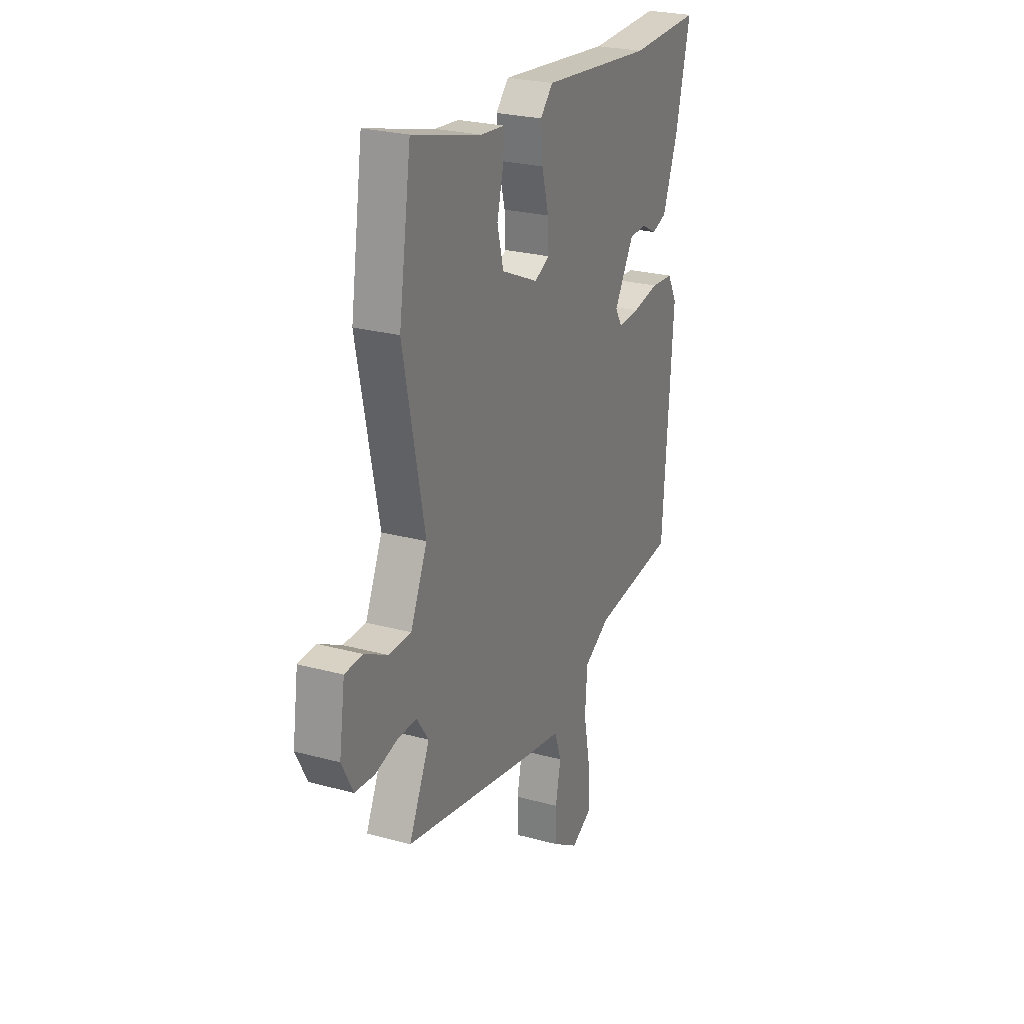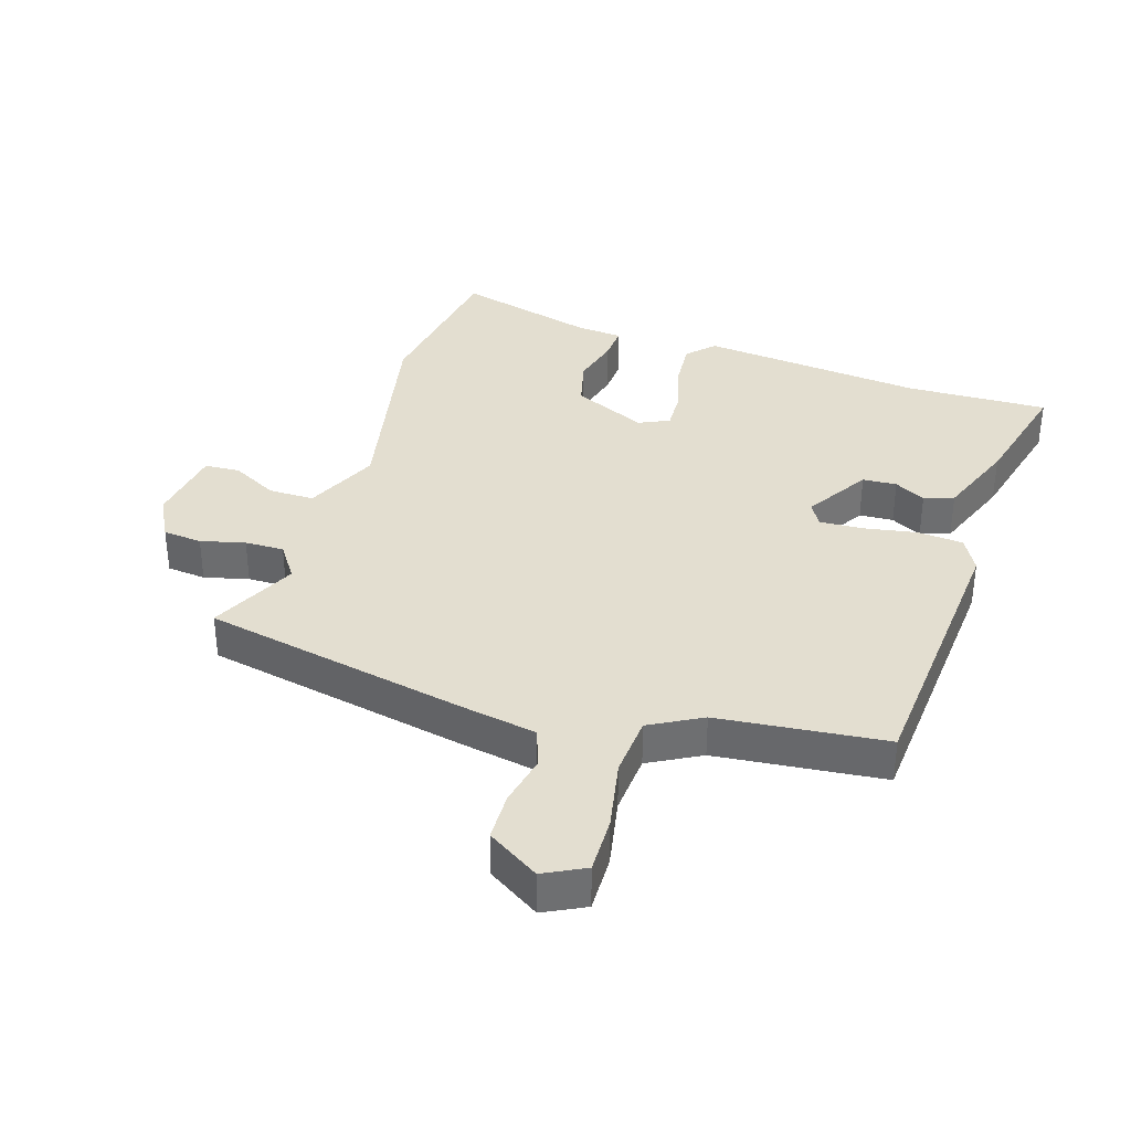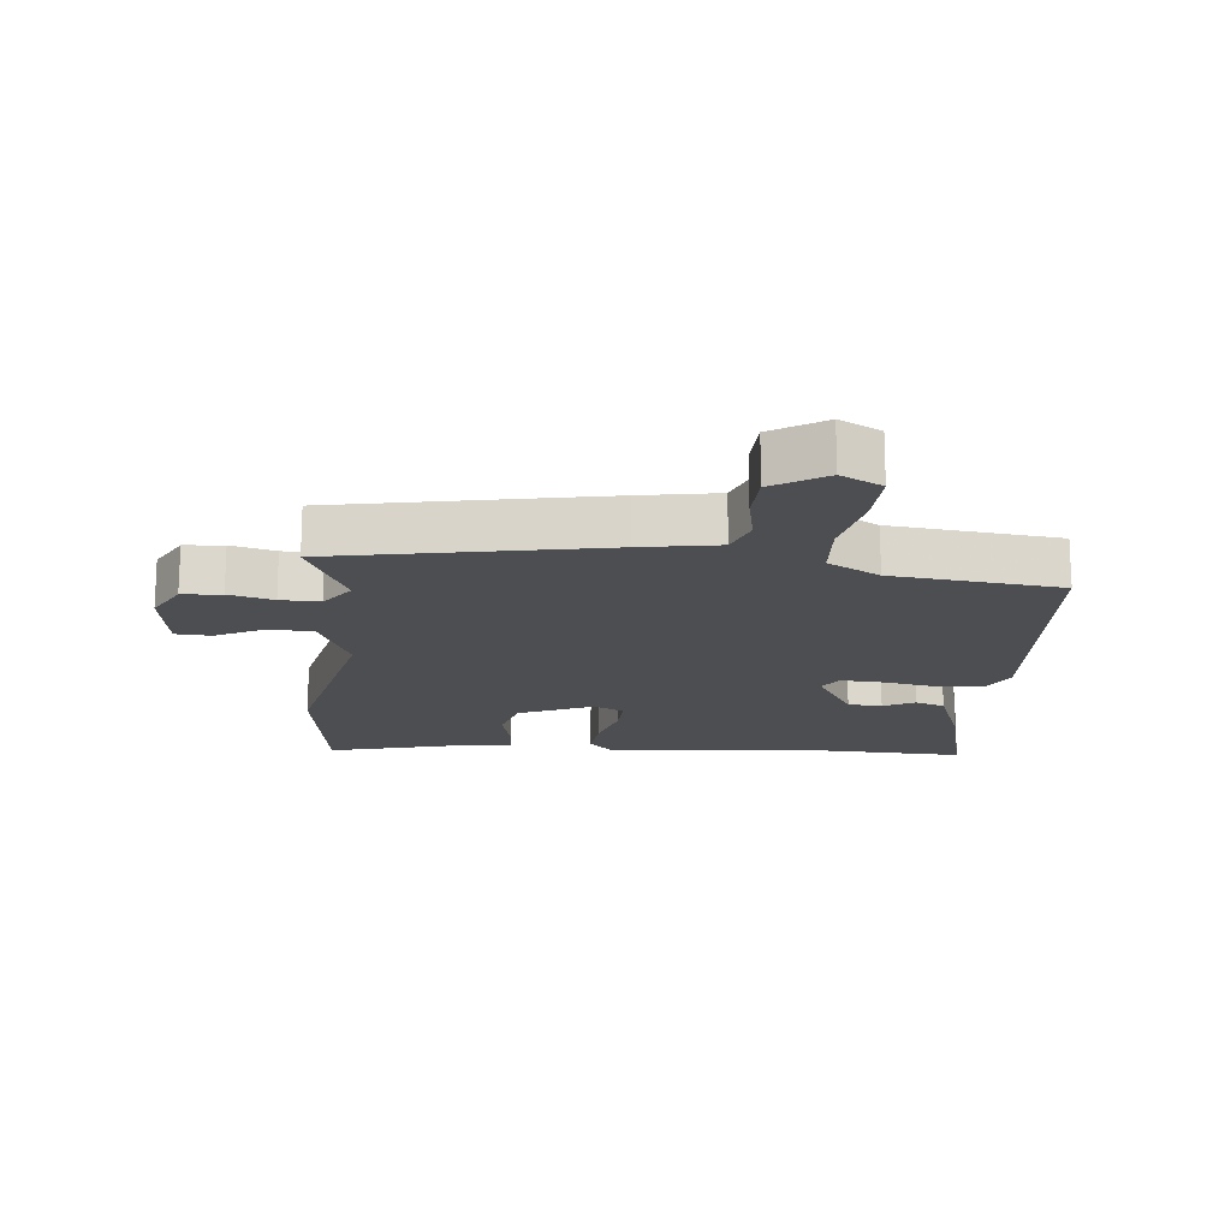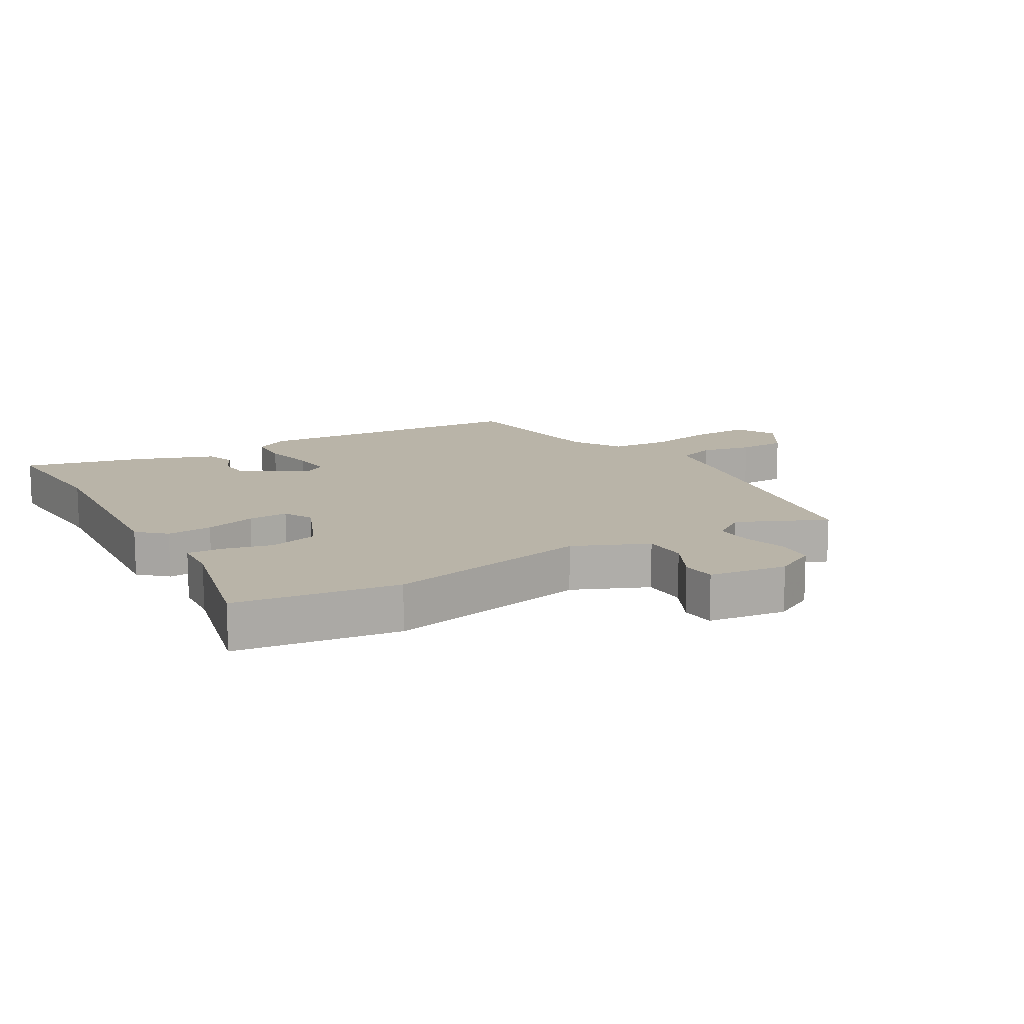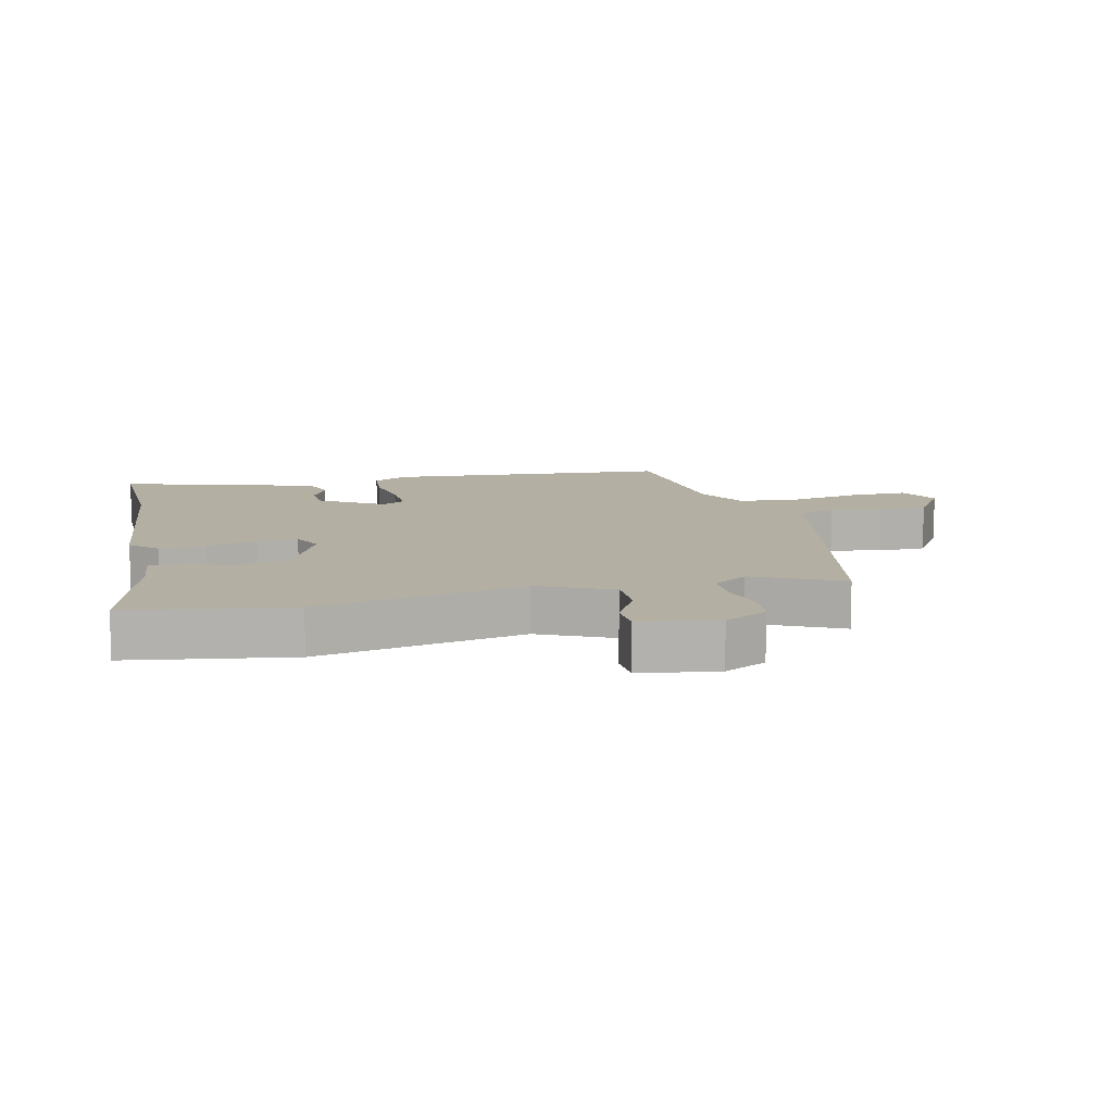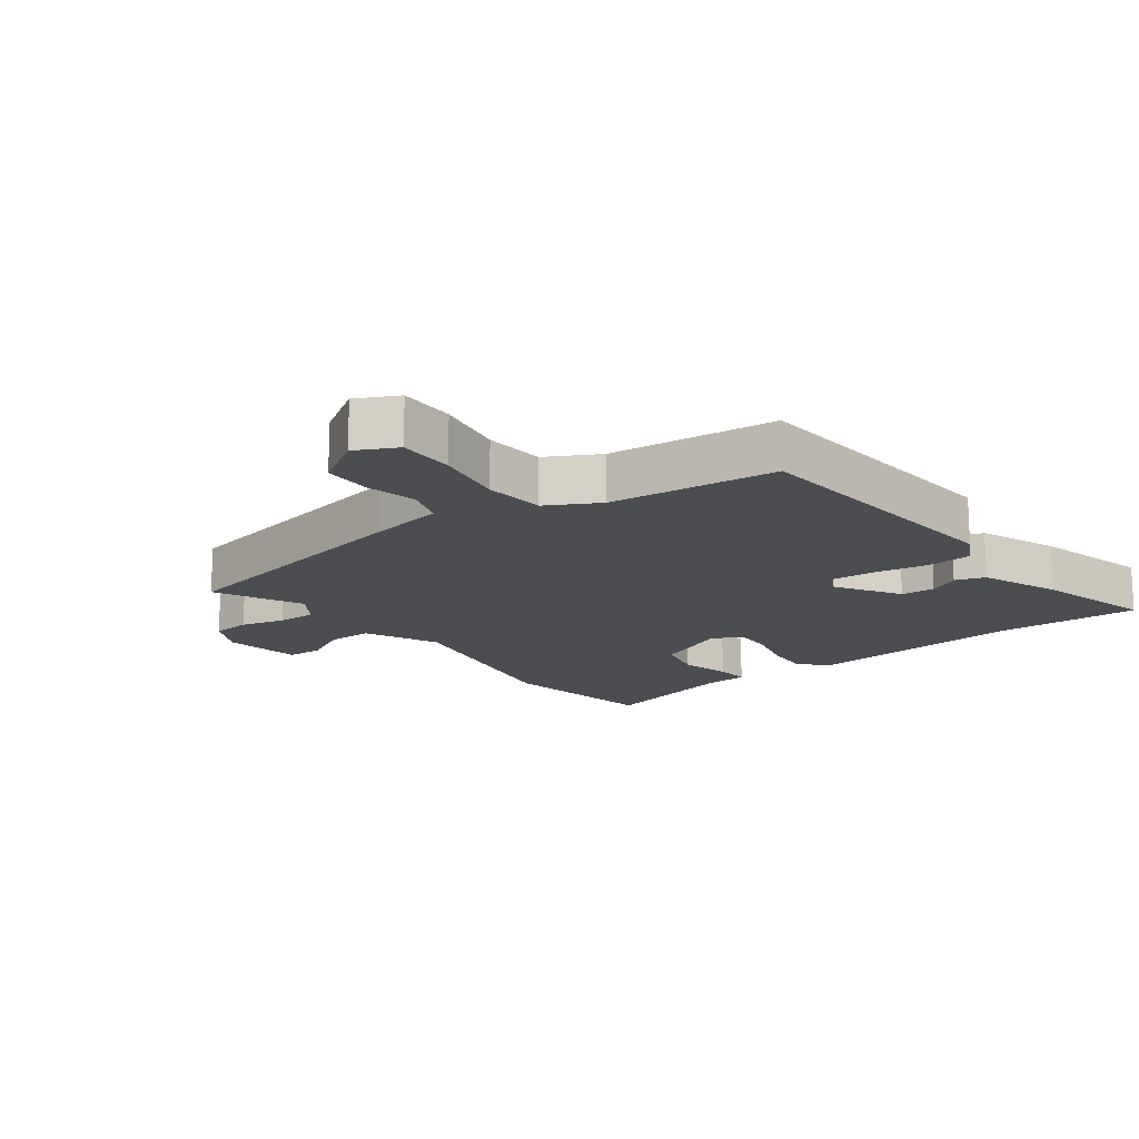
<metadata>
{"format":"obj","ext":"obj","renderer":"f3d","projection":"perspective","resolution":1024,"background":"white","views":[{"elev":25.2,"azim":113.8,"up":"+Z"},{"elev":35.8,"azim":-162.3,"up":"+Y"},{"elev":-16.8,"azim":174.0,"up":"+Y"},{"elev":13.1,"azim":58.7,"up":"+Y"},{"elev":11.2,"azim":77.2,"up":"+Y"},{"elev":-15.8,"azim":-142.7,"up":"+Y"}]}
</metadata>
<code>
v -0.559 0.07 0.502
v -0.333 0.07 0.495
v 0.022 0.07 0.531
v 0.062 0.07 0.489
v 0.056 0.07 0.416
v 0.034 0.07 0.335
v 0.031 0.07 0.271
v 0.079 0.07 0.248
v 0.196 0.07 0.301
v 0.216 0.07 0.379
v 0.196 0.07 0.458
v 0.193 0.07 0.513
v 0.268 0.07 0.52
v 0.488 0.07 0.579
v 0.527 0.07 0.32
v 0.459 0.07 -0.009
v 0.512 0.07 -0.126
v 0.584 0.07 -0.126
v 0.657 0.07 -0.088
v 0.713 0.07 -0.091
v 0.731 0.07 -0.215
v 0.695 0.07 -0.283
v 0.633 0.07 -0.289
v 0.563 0.07 -0.271
v 0.501 0.07 -0.27
v 0.463 0.07 -0.325
v 0.529 0.07 -0.464
v 0.11 0.07 -0.548
v -0.012 0.07 -0.57
v -0.034 0.07 -0.632
v -0.017 0.07 -0.713
v -0.019 0.07 -0.79
v -0.101 0.07 -0.842
v -0.166 0.07 -0.809
v -0.164 0.07 -0.719
v -0.142 0.07 -0.607
v -0.149 0.07 -0.51
v -0.231 0.07 -0.465
v -0.496 0.07 -0.437
v -0.529 0.07 0.013
v -0.499 0.07 0.068
v -0.427 0.07 0.074
v -0.342 0.07 0.059
v -0.274 0.07 0.055
v -0.252 0.07 0.092
v -0.314 0.07 0.194
v -0.368 0.07 0.197
v -0.417 0.07 0.171
v -0.464 0.07 0.187
v -0.512 0.07 0.313
v -0.559 0 0.502
v -0.333 0 0.495
v 0.022 0 0.531
v 0.062 0 0.489
v 0.056 0 0.416
v 0.034 0 0.335
v 0.031 0 0.271
v 0.079 0 0.248
v 0.196 0 0.301
v 0.216 0 0.379
v 0.196 0 0.458
v 0.193 0 0.513
v 0.268 0 0.52
v 0.488 0 0.579
v 0.527 0 0.32
v 0.459 0 -0.009
v 0.512 0 -0.126
v 0.584 0 -0.126
v 0.657 0 -0.088
v 0.713 0 -0.091
v 0.731 0 -0.215
v 0.695 0 -0.283
v 0.633 0 -0.289
v 0.563 0 -0.271
v 0.501 0 -0.27
v 0.463 0 -0.325
v 0.529 0 -0.464
v 0.11 0 -0.548
v -0.012 0 -0.57
v -0.034 0 -0.632
v -0.017 0 -0.713
v -0.019 0 -0.79
v -0.101 0 -0.842
v -0.166 0 -0.809
v -0.164 0 -0.719
v -0.142 0 -0.607
v -0.149 0 -0.51
v -0.231 0 -0.465
v -0.496 0 -0.437
v -0.529 0 0.013
v -0.499 0 0.068
v -0.427 0 0.074
v -0.342 0 0.059
v -0.274 0 0.055
v -0.252 0 0.092
v -0.314 0 0.194
v -0.368 0 0.197
v -0.417 0 0.171
v -0.464 0 0.187
v -0.512 0 0.313
f 50 1 2
f 49 50 2
f 48 49 2
f 47 48 2
f 4 5 6
f 3 4 6
f 2 3 6
f 47 2 6
f 46 47 6
f 45 46 6 7
f 44 45 7 8
f 41 42 43
f 40 41 43
f 39 40 43
f 38 39 43
f 37 38 43 44
f 34 35 36
f 33 34 36
f 32 33 36
f 31 32 36
f 30 31 36
f 29 30 36 37
f 37 44 8
f 29 37 8
f 28 29 8
f 27 28 8
f 26 27 8
f 22 23 24
f 21 22 24
f 20 21 24
f 19 20 24
f 18 19 24
f 17 18 24 25
f 26 8 9
f 25 26 9
f 17 25 9
f 16 17 9
f 16 9 10
f 15 16 10
f 14 15 10
f 13 14 10
f 10 11 12 13
f 52 51 100
f 52 100 99
f 52 99 98
f 52 98 97
f 56 55 54
f 56 54 53
f 56 53 52
f 56 52 97
f 56 97 96
f 57 56 96 95
f 58 57 95 94
f 93 92 91
f 93 91 90
f 93 90 89
f 93 89 88
f 94 93 88 87
f 86 85 84
f 86 84 83
f 86 83 82
f 86 82 81
f 86 81 80
f 87 86 80 79
f 58 94 87
f 58 87 79
f 58 79 78
f 58 78 77
f 58 77 76
f 74 73 72
f 74 72 71
f 74 71 70
f 74 70 69
f 74 69 68
f 75 74 68 67
f 59 58 76
f 59 76 75
f 59 75 67
f 59 67 66
f 60 59 66
f 60 66 65
f 60 65 64
f 60 64 63
f 63 62 61 60
f 1 51 52 2
f 2 52 53 3
f 3 53 54 4
f 4 54 55 5
f 5 55 56 6
f 6 56 57 7
f 7 57 58 8
f 8 58 59 9
f 9 59 60 10
f 10 60 61 11
f 11 61 62 12
f 12 62 63 13
f 13 63 64 14
f 14 64 65 15
f 15 65 66 16
f 16 66 67 17
f 17 67 68 18
f 18 68 69 19
f 19 69 70 20
f 20 70 71 21
f 21 71 72 22
f 22 72 73 23
f 23 73 74 24
f 24 74 75 25
f 25 75 76 26
f 26 76 77 27
f 27 77 78 28
f 28 78 79 29
f 29 79 80 30
f 30 80 81 31
f 31 81 82 32
f 32 82 83 33
f 33 83 84 34
f 34 84 85 35
f 35 85 86 36
f 36 86 87 37
f 37 87 88 38
f 38 88 89 39
f 39 89 90 40
f 40 90 91 41
f 41 91 92 42
f 42 92 93 43
f 43 93 94 44
f 44 94 95 45
f 45 95 96 46
f 46 96 97 47
f 47 97 98 48
f 48 98 99 49
f 49 99 100 50
f 50 100 51 1

</code>
